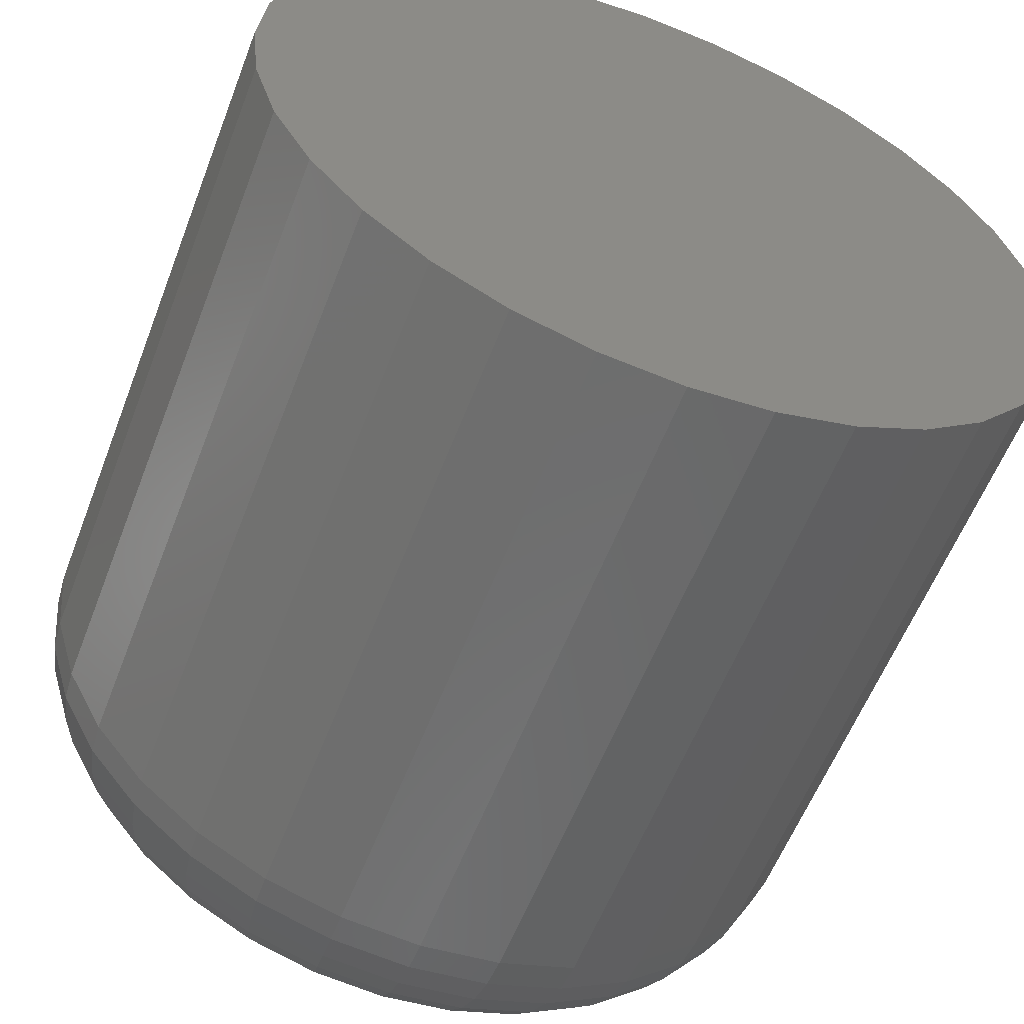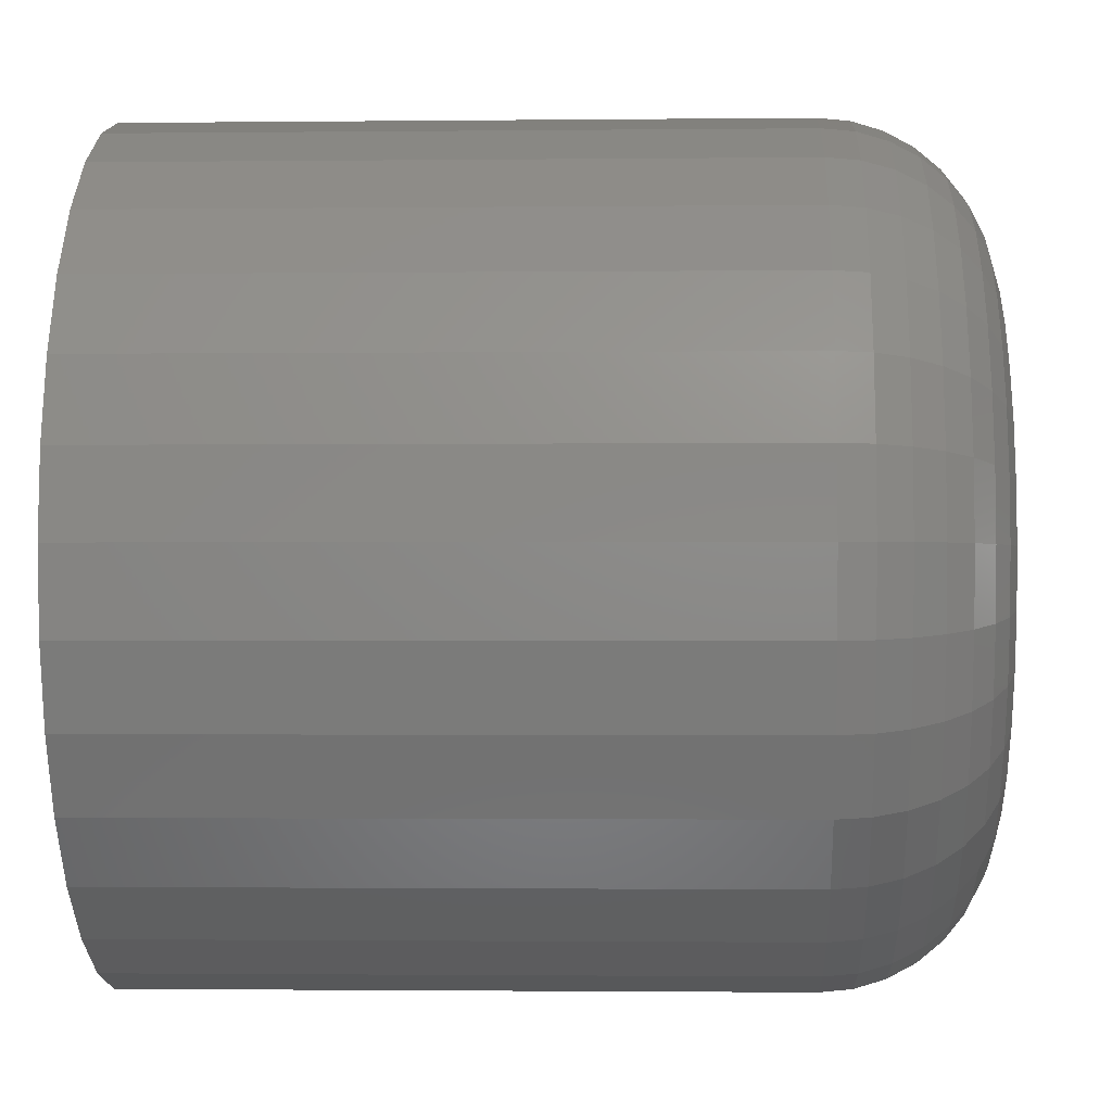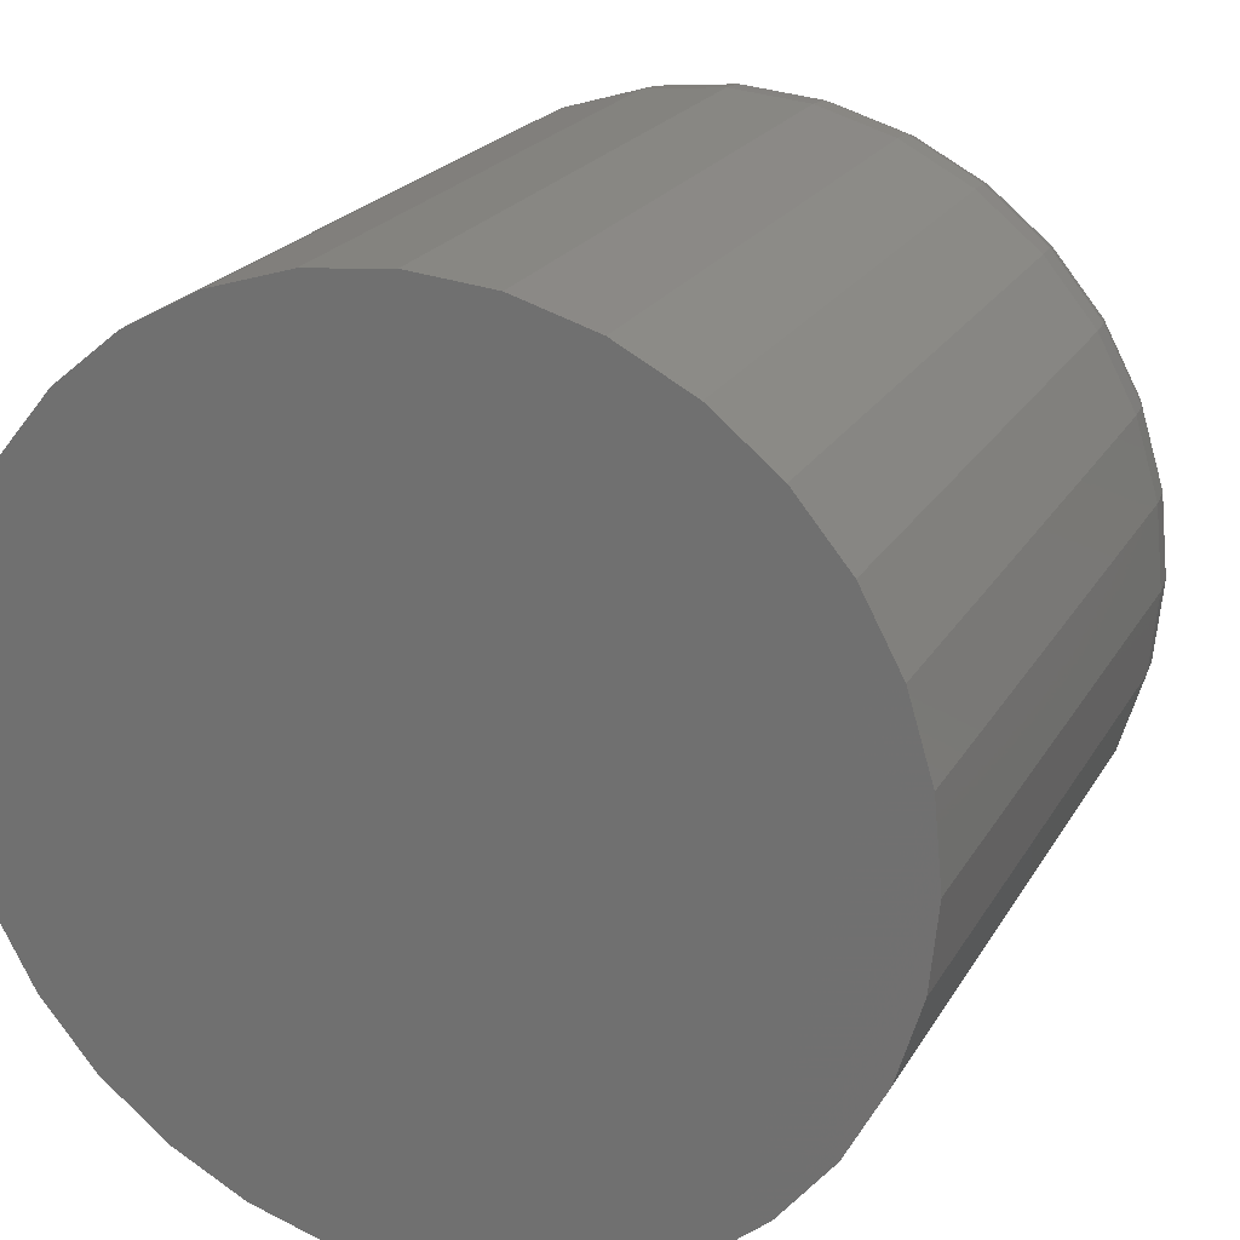
<metadata>
{"format":"stl","ext":"stl","renderer":"f3d","projection":"perspective","resolution":1024,"background":"white","views":[{"elev":-57.9,"azim":159.1,"up":"+Y"},{"elev":-1.6,"azim":-87.7,"up":"+Y"},{"elev":21.4,"azim":-157.6,"up":"+Y"}]}
</metadata>
<code>
# stl→obj: 320 verts, 636 faces
v 0.6777 0.1349 0.03906
v 0.6626 0.1334 0.03906
v 0.6795 0.1334 0.03906
v 0.6611 0.1316 0.03906
v 0.681 0.1316 0.03906
v 0.66 0.1296 0.03906
v 0.6821 0.1296 0.03906
v 0.6821 0.1204 0.03906
v 0.6611 0.1184 0.03906
v 0.681 0.1184 0.03906
v 0.6626 0.1166 0.03906
v 0.6795 0.1166 0.03906
v 0.6644 0.1151 0.03906
v 0.6644 0.1349 0.03906
v 0.6756 0.136 0.03906
v 0.6734 0.1367 0.03906
v 0.6711 0.1369 0.03906
v 0.6687 0.1367 0.03906
v 0.6665 0.136 0.03906
v 0.6777 0.1151 0.03906
v 0.6665 0.114 0.03906
v 0.6687 0.1133 0.03906
v 0.6711 0.1131 0.03906
v 0.6734 0.1133 0.03906
v 0.6756 0.114 0.03906
v 0.6827 0.1273 0.03906
v 0.6594 0.1273 0.03906
v 0.683 0.125 0.03906
v 0.6591 0.125 0.03906
v 0.6827 0.1227 0.03906
v 0.6594 0.1227 0.03906
v 0.66 0.1204 0.03906
v 0.6908 0.125 0
v 0.6908 0.125 0.03125
v 0.6904 0.1211 0
v 0.6904 0.1211 0.03125
v 0.6893 0.1174 0
v 0.6893 0.1174 0.03125
v 0.6875 0.114 0
v 0.6875 0.114 0.03125
v 0.685 0.111 0
v 0.685 0.111 0.03125
v 0.682 0.1086 0
v 0.682 0.1086 0.03125
v 0.6786 0.1068 0
v 0.6786 0.1068 0.03125
v 0.6749 0.1056 0
v 0.6749 0.1056 0.03125
v 0.6711 0.1053 0
v 0.6711 0.1053 0.03125
v 0.6672 0.1056 0
v 0.6672 0.1056 0.03125
v 0.6635 0.1068 0
v 0.6635 0.1068 0.03125
v 0.6601 0.1086 0
v 0.6601 0.1086 0.03125
v 0.6571 0.111 0
v 0.6571 0.111 0.03125
v 0.6546 0.114 0
v 0.6546 0.114 0.03125
v 0.6528 0.1174 0
v 0.6528 0.1174 0.03125
v 0.6517 0.1211 0
v 0.6517 0.1211 0.03125
v 0.6513 0.125 0
v 0.6513 0.125 0.03125
v 0.6517 0.1289 0
v 0.6517 0.1289 0.03125
v 0.6528 0.1326 0
v 0.6528 0.1326 0.03125
v 0.6546 0.136 0
v 0.6546 0.136 0.03125
v 0.6571 0.139 0
v 0.6571 0.139 0.03125
v 0.6601 0.1414 0
v 0.6601 0.1414 0.03125
v 0.6635 0.1432 0
v 0.6635 0.1432 0.03125
v 0.6672 0.1444 0
v 0.6672 0.1444 0.03125
v 0.6711 0.1447 0
v 0.6711 0.1447 0.03125
v 0.6749 0.1444 0
v 0.6749 0.1444 0.03125
v 0.6786 0.1432 0
v 0.6786 0.1432 0.03125
v 0.682 0.1414 0
v 0.682 0.1414 0.03125
v 0.685 0.139 0
v 0.685 0.139 0.03125
v 0.6875 0.136 0
v 0.6875 0.136 0.03125
v 0.6893 0.1326 0
v 0.6893 0.1326 0.03125
v 0.6904 0.1289 0
v 0.6904 0.1289 0.03125
v 0.6845 0.125 0.03891
v 0.6842 0.1224 0.03891
v 0.686 0.125 0.03847
v 0.6857 0.1221 0.03847
v 0.6873 0.125 0.03775
v 0.687 0.1218 0.03775
v 0.6885 0.125 0.03677
v 0.6882 0.1216 0.03677
v 0.6895 0.125 0.03559
v 0.6891 0.1214 0.03559
v 0.6902 0.125 0.03424
v 0.6898 0.1213 0.03424
v 0.6906 0.125 0.03277
v 0.6903 0.1212 0.03277
v 0.6579 0.1224 0.03891
v 0.6576 0.125 0.03891
v 0.6564 0.1221 0.03847
v 0.6561 0.125 0.03847
v 0.6551 0.1218 0.03775
v 0.6548 0.125 0.03775
v 0.6539 0.1216 0.03677
v 0.6536 0.125 0.03677
v 0.653 0.1214 0.03559
v 0.6526 0.125 0.03559
v 0.6523 0.1213 0.03424
v 0.6519 0.125 0.03424
v 0.6518 0.1212 0.03277
v 0.6515 0.125 0.03277
v 0.6586 0.1199 0.03891
v 0.6573 0.1193 0.03847
v 0.656 0.1188 0.03775
v 0.6549 0.1183 0.03677
v 0.654 0.118 0.03559
v 0.6534 0.1177 0.03424
v 0.653 0.1175 0.03277
v 0.6599 0.1175 0.03891
v 0.6587 0.1167 0.03847
v 0.6575 0.116 0.03775
v 0.6565 0.1153 0.03677
v 0.6557 0.1148 0.03559
v 0.6551 0.1144 0.03424
v 0.6548 0.1141 0.03277
v 0.6615 0.1155 0.03891
v 0.6605 0.1145 0.03847
v 0.6596 0.1135 0.03775
v 0.6587 0.1127 0.03677
v 0.658 0.112 0.03559
v 0.6575 0.1115 0.03424
v 0.6572 0.1112 0.03277
v 0.6636 0.1138 0.03891
v 0.6628 0.1126 0.03847
v 0.662 0.1115 0.03775
v 0.6614 0.1105 0.03677
v 0.6608 0.1097 0.03559
v 0.6604 0.1091 0.03424
v 0.6602 0.1087 0.03277
v 0.6659 0.1126 0.03891
v 0.6653 0.1112 0.03847
v 0.6648 0.11 0.03775
v 0.6644 0.1089 0.03677
v 0.664 0.108 0.03559
v 0.6637 0.1073 0.03424
v 0.6636 0.1069 0.03277
v 0.6684 0.1118 0.03891
v 0.6681 0.1104 0.03847
v 0.6679 0.109 0.03775
v 0.6676 0.1079 0.03677
v 0.6675 0.1069 0.03559
v 0.6673 0.1062 0.03424
v 0.6672 0.1058 0.03277
v 0.6711 0.1116 0.03891
v 0.6711 0.1101 0.03847
v 0.6711 0.1087 0.03775
v 0.6711 0.1076 0.03677
v 0.6711 0.1066 0.03559
v 0.6711 0.1059 0.03424
v 0.6711 0.1054 0.03277
v 0.6737 0.1118 0.03891
v 0.674 0.1104 0.03847
v 0.6742 0.109 0.03775
v 0.6745 0.1079 0.03677
v 0.6746 0.1069 0.03559
v 0.6748 0.1062 0.03424
v 0.6749 0.1058 0.03277
v 0.6762 0.1126 0.03891
v 0.6768 0.1112 0.03847
v 0.6773 0.11 0.03775
v 0.6777 0.1089 0.03677
v 0.6781 0.108 0.03559
v 0.6784 0.1073 0.03424
v 0.6785 0.1069 0.03277
v 0.6785 0.1138 0.03891
v 0.6793 0.1126 0.03847
v 0.6801 0.1115 0.03775
v 0.6807 0.1105 0.03677
v 0.6813 0.1097 0.03559
v 0.6817 0.1091 0.03424
v 0.6819 0.1087 0.03277
v 0.6806 0.1155 0.03891
v 0.6816 0.1145 0.03847
v 0.6826 0.1135 0.03775
v 0.6834 0.1127 0.03677
v 0.6841 0.112 0.03559
v 0.6846 0.1115 0.03424
v 0.6849 0.1112 0.03277
v 0.6822 0.1175 0.03891
v 0.6835 0.1167 0.03847
v 0.6846 0.116 0.03775
v 0.6856 0.1153 0.03677
v 0.6864 0.1148 0.03559
v 0.687 0.1144 0.03424
v 0.6873 0.1141 0.03277
v 0.6835 0.1199 0.03891
v 0.6848 0.1193 0.03847
v 0.6861 0.1188 0.03775
v 0.6872 0.1183 0.03677
v 0.6881 0.118 0.03559
v 0.6887 0.1177 0.03424
v 0.6891 0.1175 0.03277
v 0.6579 0.1276 0.03891
v 0.6564 0.1279 0.03847
v 0.6551 0.1282 0.03775
v 0.6539 0.1284 0.03677
v 0.653 0.1286 0.03559
v 0.6523 0.1287 0.03424
v 0.6518 0.1288 0.03277
v 0.6842 0.1276 0.03891
v 0.6857 0.1279 0.03847
v 0.687 0.1282 0.03775
v 0.6882 0.1284 0.03677
v 0.6891 0.1286 0.03559
v 0.6898 0.1287 0.03424
v 0.6903 0.1288 0.03277
v 0.6835 0.1301 0.03891
v 0.6848 0.1307 0.03847
v 0.6861 0.1312 0.03775
v 0.6872 0.1317 0.03677
v 0.6881 0.132 0.03559
v 0.6887 0.1323 0.03424
v 0.6891 0.1325 0.03277
v 0.6822 0.1325 0.03891
v 0.6835 0.1333 0.03847
v 0.6846 0.134 0.03775
v 0.6856 0.1347 0.03677
v 0.6864 0.1352 0.03559
v 0.687 0.1356 0.03424
v 0.6873 0.1359 0.03277
v 0.6806 0.1345 0.03891
v 0.6816 0.1355 0.03847
v 0.6826 0.1365 0.03775
v 0.6834 0.1373 0.03677
v 0.6841 0.138 0.03559
v 0.6846 0.1385 0.03424
v 0.6849 0.1388 0.03277
v 0.6785 0.1362 0.03891
v 0.6793 0.1374 0.03847
v 0.6801 0.1385 0.03775
v 0.6807 0.1395 0.03677
v 0.6813 0.1403 0.03559
v 0.6817 0.1409 0.03424
v 0.6819 0.1413 0.03277
v 0.6762 0.1374 0.03891
v 0.6768 0.1388 0.03847
v 0.6773 0.14 0.03775
v 0.6777 0.1411 0.03677
v 0.6781 0.142 0.03559
v 0.6784 0.1427 0.03424
v 0.6785 0.1431 0.03277
v 0.6737 0.1382 0.03891
v 0.674 0.1396 0.03847
v 0.6742 0.141 0.03775
v 0.6745 0.1421 0.03677
v 0.6746 0.1431 0.03559
v 0.6748 0.1438 0.03424
v 0.6749 0.1442 0.03277
v 0.6711 0.1384 0.03891
v 0.6711 0.1399 0.03847
v 0.6711 0.1413 0.03775
v 0.6711 0.1424 0.03677
v 0.6711 0.1434 0.03559
v 0.6711 0.1441 0.03424
v 0.6711 0.1446 0.03277
v 0.6684 0.1382 0.03891
v 0.6681 0.1396 0.03847
v 0.6679 0.141 0.03775
v 0.6676 0.1421 0.03677
v 0.6675 0.1431 0.03559
v 0.6673 0.1438 0.03424
v 0.6672 0.1442 0.03277
v 0.6659 0.1374 0.03891
v 0.6653 0.1388 0.03847
v 0.6648 0.14 0.03775
v 0.6644 0.1411 0.03677
v 0.664 0.142 0.03559
v 0.6637 0.1427 0.03424
v 0.6636 0.1431 0.03277
v 0.6636 0.1362 0.03891
v 0.6628 0.1374 0.03847
v 0.662 0.1385 0.03775
v 0.6614 0.1395 0.03677
v 0.6608 0.1403 0.03559
v 0.6604 0.1409 0.03424
v 0.6602 0.1413 0.03277
v 0.6615 0.1345 0.03891
v 0.6605 0.1355 0.03847
v 0.6596 0.1365 0.03775
v 0.6587 0.1373 0.03677
v 0.658 0.138 0.03559
v 0.6575 0.1385 0.03424
v 0.6572 0.1388 0.03277
v 0.6599 0.1325 0.03891
v 0.6587 0.1333 0.03847
v 0.6575 0.134 0.03775
v 0.6565 0.1347 0.03677
v 0.6557 0.1352 0.03559
v 0.6551 0.1356 0.03424
v 0.6548 0.1359 0.03277
v 0.6586 0.1301 0.03891
v 0.6573 0.1307 0.03847
v 0.656 0.1312 0.03775
v 0.6549 0.1317 0.03677
v 0.654 0.132 0.03559
v 0.6534 0.1323 0.03424
v 0.653 0.1325 0.03277
f 1 2 3
f 2 4 3
f 3 4 5
f 5 4 6
f 5 6 7
f 8 9 10
f 10 9 11
f 10 11 12
f 11 13 12
f 14 2 1
f 14 1 15
f 14 15 16
f 14 16 17
f 14 17 18
f 14 18 19
f 20 12 13
f 20 13 21
f 20 21 22
f 20 22 23
f 20 23 24
f 20 24 25
f 7 6 26
f 26 6 27
f 26 27 28
f 28 27 29
f 28 29 30
f 30 29 31
f 30 31 8
f 8 31 32
f 8 32 9
f 33 34 35
f 35 34 36
f 35 36 37
f 37 36 38
f 37 38 39
f 39 38 40
f 39 40 41
f 41 40 42
f 41 42 43
f 43 42 44
f 43 44 45
f 45 44 46
f 45 46 47
f 47 46 48
f 47 48 49
f 49 48 50
f 49 50 51
f 51 50 52
f 51 52 53
f 53 52 54
f 53 54 55
f 55 54 56
f 55 56 57
f 57 56 58
f 57 58 59
f 59 58 60
f 59 60 61
f 61 60 62
f 61 62 63
f 63 62 64
f 63 64 65
f 65 64 66
f 65 66 67
f 67 66 68
f 67 68 69
f 69 68 70
f 69 70 71
f 71 70 72
f 71 72 73
f 73 72 74
f 73 74 75
f 75 74 76
f 75 76 77
f 77 76 78
f 77 78 79
f 79 78 80
f 79 80 81
f 81 80 82
f 81 82 83
f 83 82 84
f 83 84 85
f 85 84 86
f 85 86 87
f 87 86 88
f 87 88 89
f 89 88 90
f 89 90 91
f 91 90 92
f 91 92 93
f 93 92 94
f 93 94 95
f 95 94 96
f 95 96 33
f 33 96 34
f 28 30 97
f 97 30 98
f 97 98 99
f 99 98 100
f 99 100 101
f 101 100 102
f 101 102 103
f 103 102 104
f 103 104 105
f 105 104 106
f 105 106 107
f 107 106 108
f 107 108 109
f 109 108 110
f 109 110 34
f 34 110 36
f 31 29 111
f 111 29 112
f 111 112 113
f 113 112 114
f 113 114 115
f 115 114 116
f 115 116 117
f 117 116 118
f 117 118 119
f 119 118 120
f 119 120 121
f 121 120 122
f 121 122 123
f 123 122 124
f 123 124 64
f 64 124 66
f 32 31 125
f 125 31 111
f 125 111 126
f 126 111 113
f 126 113 127
f 127 113 115
f 127 115 128
f 128 115 117
f 128 117 129
f 129 117 119
f 129 119 130
f 130 119 121
f 130 121 131
f 131 121 123
f 131 123 62
f 62 123 64
f 9 32 132
f 132 32 125
f 132 125 133
f 133 125 126
f 133 126 134
f 134 126 127
f 134 127 135
f 135 127 128
f 135 128 136
f 136 128 129
f 136 129 137
f 137 129 130
f 137 130 138
f 138 130 131
f 138 131 60
f 60 131 62
f 11 9 139
f 139 9 132
f 139 132 140
f 140 132 133
f 140 133 141
f 141 133 134
f 141 134 142
f 142 134 135
f 142 135 143
f 143 135 136
f 143 136 144
f 144 136 137
f 144 137 145
f 145 137 138
f 145 138 58
f 58 138 60
f 13 11 146
f 146 11 139
f 146 139 147
f 147 139 140
f 147 140 148
f 148 140 141
f 148 141 149
f 149 141 142
f 149 142 150
f 150 142 143
f 150 143 151
f 151 143 144
f 151 144 152
f 152 144 145
f 152 145 56
f 56 145 58
f 21 13 153
f 153 13 146
f 153 146 154
f 154 146 147
f 154 147 155
f 155 147 148
f 155 148 156
f 156 148 149
f 156 149 157
f 157 149 150
f 157 150 158
f 158 150 151
f 158 151 159
f 159 151 152
f 159 152 54
f 54 152 56
f 22 21 160
f 160 21 153
f 160 153 161
f 161 153 154
f 161 154 162
f 162 154 155
f 162 155 163
f 163 155 156
f 163 156 164
f 164 156 157
f 164 157 165
f 165 157 158
f 165 158 166
f 166 158 159
f 166 159 52
f 52 159 54
f 23 22 167
f 167 22 160
f 167 160 168
f 168 160 161
f 168 161 169
f 169 161 162
f 169 162 170
f 170 162 163
f 170 163 171
f 171 163 164
f 171 164 172
f 172 164 165
f 172 165 173
f 173 165 166
f 173 166 50
f 50 166 52
f 24 23 174
f 174 23 167
f 174 167 175
f 175 167 168
f 175 168 176
f 176 168 169
f 176 169 177
f 177 169 170
f 177 170 178
f 178 170 171
f 178 171 179
f 179 171 172
f 179 172 180
f 180 172 173
f 180 173 48
f 48 173 50
f 25 24 181
f 181 24 174
f 181 174 182
f 182 174 175
f 182 175 183
f 183 175 176
f 183 176 184
f 184 176 177
f 184 177 185
f 185 177 178
f 185 178 186
f 186 178 179
f 186 179 187
f 187 179 180
f 187 180 46
f 46 180 48
f 20 25 188
f 188 25 181
f 188 181 189
f 189 181 182
f 189 182 190
f 190 182 183
f 190 183 191
f 191 183 184
f 191 184 192
f 192 184 185
f 192 185 193
f 193 185 186
f 193 186 194
f 194 186 187
f 194 187 44
f 44 187 46
f 12 20 195
f 195 20 188
f 195 188 196
f 196 188 189
f 196 189 197
f 197 189 190
f 197 190 198
f 198 190 191
f 198 191 199
f 199 191 192
f 199 192 200
f 200 192 193
f 200 193 201
f 201 193 194
f 201 194 42
f 42 194 44
f 10 12 202
f 202 12 195
f 202 195 203
f 203 195 196
f 203 196 204
f 204 196 197
f 204 197 205
f 205 197 198
f 205 198 206
f 206 198 199
f 206 199 207
f 207 199 200
f 207 200 208
f 208 200 201
f 208 201 40
f 40 201 42
f 8 10 209
f 209 10 202
f 209 202 210
f 210 202 203
f 210 203 211
f 211 203 204
f 211 204 212
f 212 204 205
f 212 205 213
f 213 205 206
f 213 206 214
f 214 206 207
f 214 207 215
f 215 207 208
f 215 208 38
f 38 208 40
f 30 8 98
f 98 8 209
f 98 209 100
f 100 209 210
f 100 210 102
f 102 210 211
f 102 211 104
f 104 211 212
f 104 212 106
f 106 212 213
f 106 213 108
f 108 213 214
f 108 214 110
f 110 214 215
f 110 215 36
f 36 215 38
f 29 27 112
f 112 27 216
f 112 216 114
f 114 216 217
f 114 217 116
f 116 217 218
f 116 218 118
f 118 218 219
f 118 219 120
f 120 219 220
f 120 220 122
f 122 220 221
f 122 221 124
f 124 221 222
f 124 222 66
f 66 222 68
f 26 28 223
f 223 28 97
f 223 97 224
f 224 97 99
f 224 99 225
f 225 99 101
f 225 101 226
f 226 101 103
f 226 103 227
f 227 103 105
f 227 105 228
f 228 105 107
f 228 107 229
f 229 107 109
f 229 109 96
f 96 109 34
f 7 26 230
f 230 26 223
f 230 223 231
f 231 223 224
f 231 224 232
f 232 224 225
f 232 225 233
f 233 225 226
f 233 226 234
f 234 226 227
f 234 227 235
f 235 227 228
f 235 228 236
f 236 228 229
f 236 229 94
f 94 229 96
f 5 7 237
f 237 7 230
f 237 230 238
f 238 230 231
f 238 231 239
f 239 231 232
f 239 232 240
f 240 232 233
f 240 233 241
f 241 233 234
f 241 234 242
f 242 234 235
f 242 235 243
f 243 235 236
f 243 236 92
f 92 236 94
f 3 5 244
f 244 5 237
f 244 237 245
f 245 237 238
f 245 238 246
f 246 238 239
f 246 239 247
f 247 239 240
f 247 240 248
f 248 240 241
f 248 241 249
f 249 241 242
f 249 242 250
f 250 242 243
f 250 243 90
f 90 243 92
f 1 3 251
f 251 3 244
f 251 244 252
f 252 244 245
f 252 245 253
f 253 245 246
f 253 246 254
f 254 246 247
f 254 247 255
f 255 247 248
f 255 248 256
f 256 248 249
f 256 249 257
f 257 249 250
f 257 250 88
f 88 250 90
f 15 1 258
f 258 1 251
f 258 251 259
f 259 251 252
f 259 252 260
f 260 252 253
f 260 253 261
f 261 253 254
f 261 254 262
f 262 254 255
f 262 255 263
f 263 255 256
f 263 256 264
f 264 256 257
f 264 257 86
f 86 257 88
f 16 15 265
f 265 15 258
f 265 258 266
f 266 258 259
f 266 259 267
f 267 259 260
f 267 260 268
f 268 260 261
f 268 261 269
f 269 261 262
f 269 262 270
f 270 262 263
f 270 263 271
f 271 263 264
f 271 264 84
f 84 264 86
f 17 16 272
f 272 16 265
f 272 265 273
f 273 265 266
f 273 266 274
f 274 266 267
f 274 267 275
f 275 267 268
f 275 268 276
f 276 268 269
f 276 269 277
f 277 269 270
f 277 270 278
f 278 270 271
f 278 271 82
f 82 271 84
f 18 17 279
f 279 17 272
f 279 272 280
f 280 272 273
f 280 273 281
f 281 273 274
f 281 274 282
f 282 274 275
f 282 275 283
f 283 275 276
f 283 276 284
f 284 276 277
f 284 277 285
f 285 277 278
f 285 278 80
f 80 278 82
f 19 18 286
f 286 18 279
f 286 279 287
f 287 279 280
f 287 280 288
f 288 280 281
f 288 281 289
f 289 281 282
f 289 282 290
f 290 282 283
f 290 283 291
f 291 283 284
f 291 284 292
f 292 284 285
f 292 285 78
f 78 285 80
f 14 19 293
f 293 19 286
f 293 286 294
f 294 286 287
f 294 287 295
f 295 287 288
f 295 288 296
f 296 288 289
f 296 289 297
f 297 289 290
f 297 290 298
f 298 290 291
f 298 291 299
f 299 291 292
f 299 292 76
f 76 292 78
f 2 14 300
f 300 14 293
f 300 293 301
f 301 293 294
f 301 294 302
f 302 294 295
f 302 295 303
f 303 295 296
f 303 296 304
f 304 296 297
f 304 297 305
f 305 297 298
f 305 298 306
f 306 298 299
f 306 299 74
f 74 299 76
f 4 2 307
f 307 2 300
f 307 300 308
f 308 300 301
f 308 301 309
f 309 301 302
f 309 302 310
f 310 302 303
f 310 303 311
f 311 303 304
f 311 304 312
f 312 304 305
f 312 305 313
f 313 305 306
f 313 306 72
f 72 306 74
f 6 4 314
f 314 4 307
f 314 307 315
f 315 307 308
f 315 308 316
f 316 308 309
f 316 309 317
f 317 309 310
f 317 310 318
f 318 310 311
f 318 311 319
f 319 311 312
f 319 312 320
f 320 312 313
f 320 313 70
f 70 313 72
f 27 6 216
f 216 6 314
f 216 314 217
f 217 314 315
f 217 315 218
f 218 315 316
f 218 316 219
f 219 316 317
f 219 317 220
f 220 317 318
f 220 318 221
f 221 318 319
f 221 319 222
f 222 319 320
f 222 320 68
f 68 320 70
f 77 79 81
f 77 81 83
f 85 77 83
f 75 77 85
f 87 75 85
f 73 75 87
f 89 73 87
f 71 73 89
f 91 71 89
f 69 71 91
f 93 69 91
f 67 69 93
f 95 67 93
f 37 61 35
f 59 61 37
f 39 59 37
f 57 59 39
f 41 57 39
f 55 57 41
f 43 55 41
f 53 55 43
f 45 53 43
f 51 53 45
f 49 51 45
f 47 49 45
f 61 63 35
f 35 63 65
f 35 65 33
f 33 65 67
f 33 67 95

</code>
